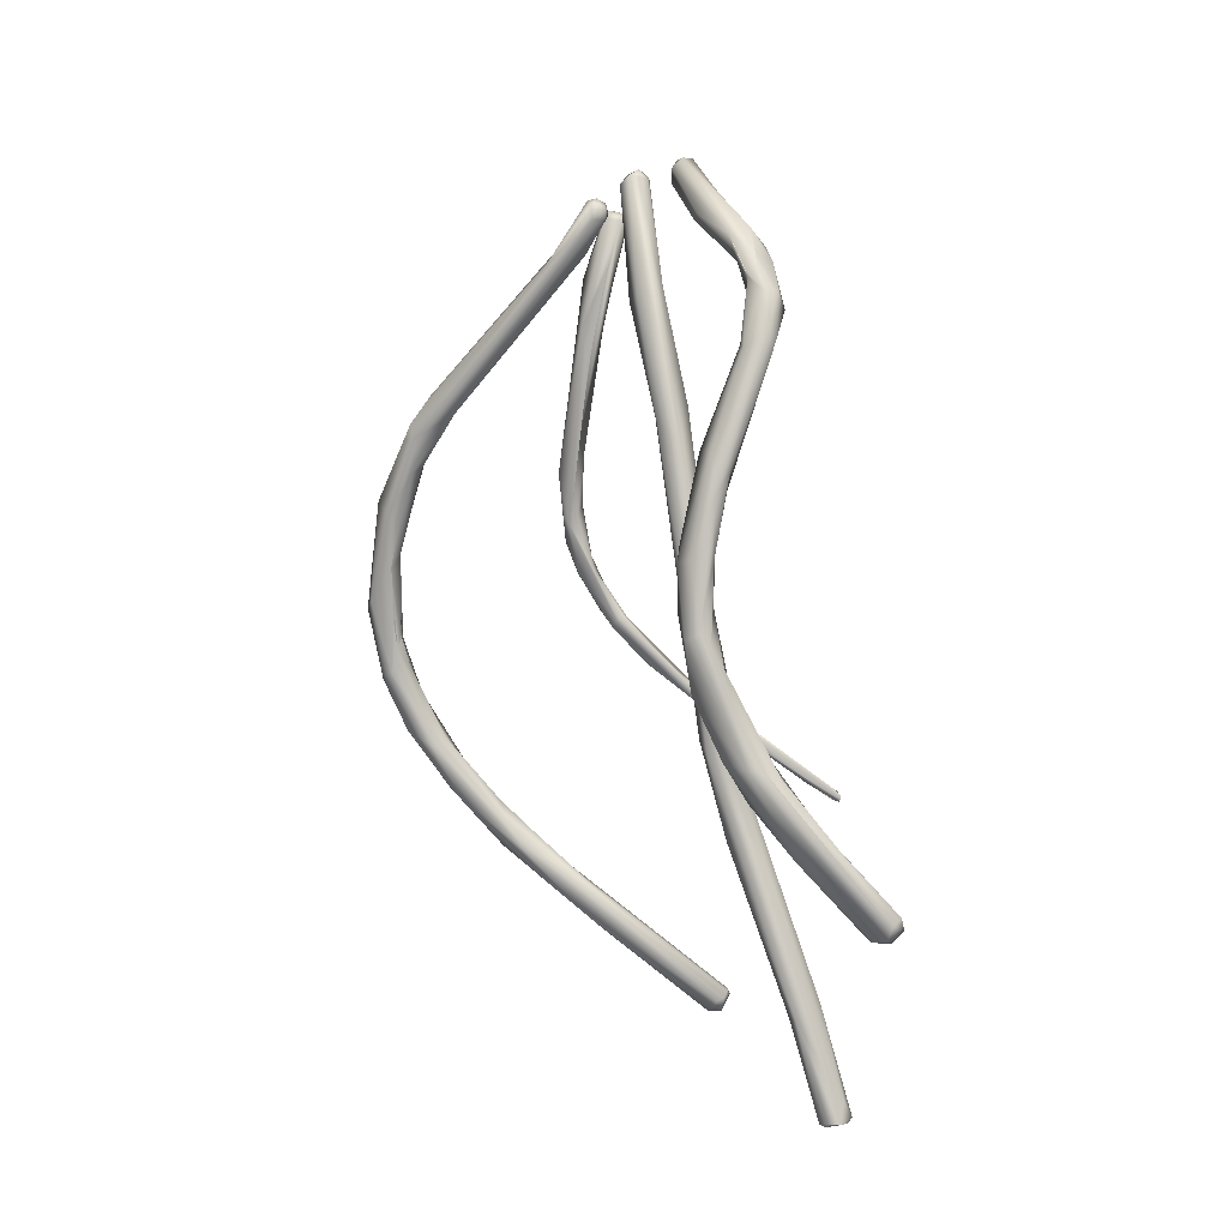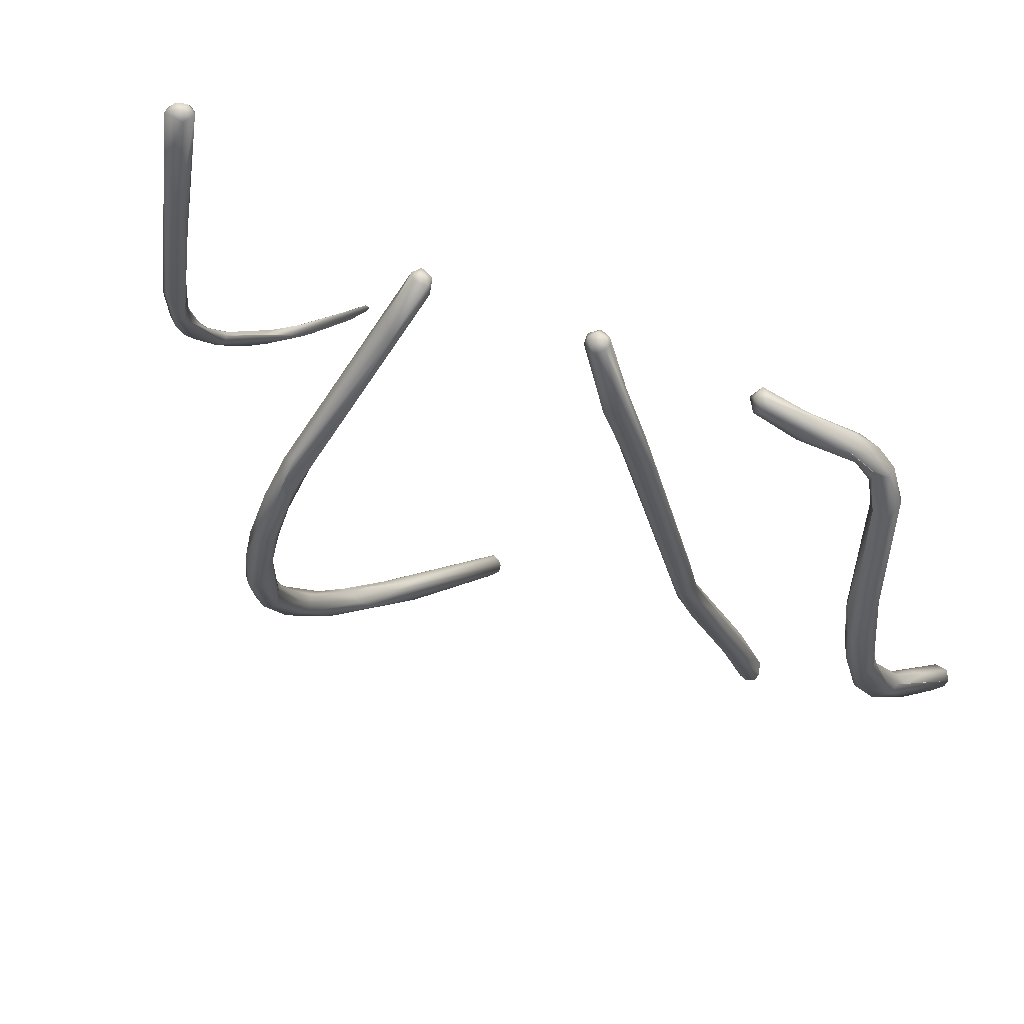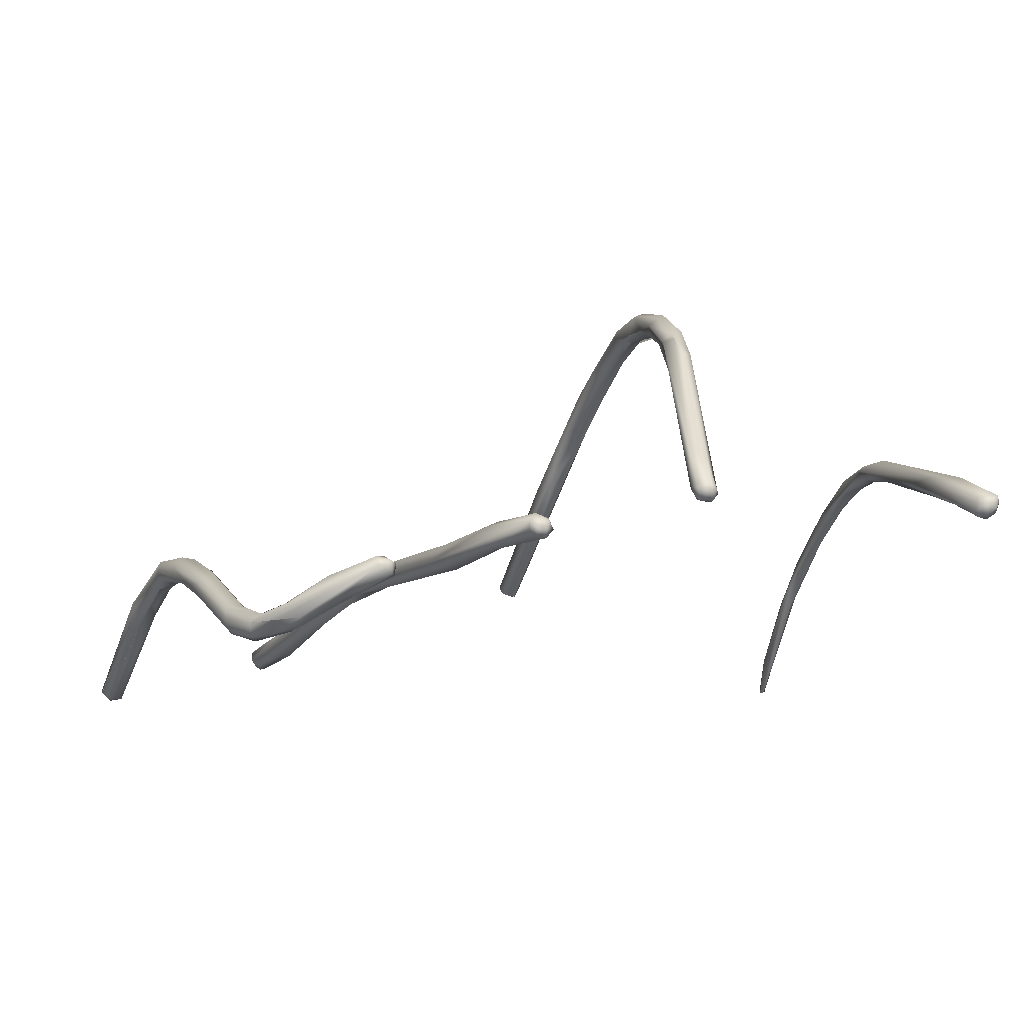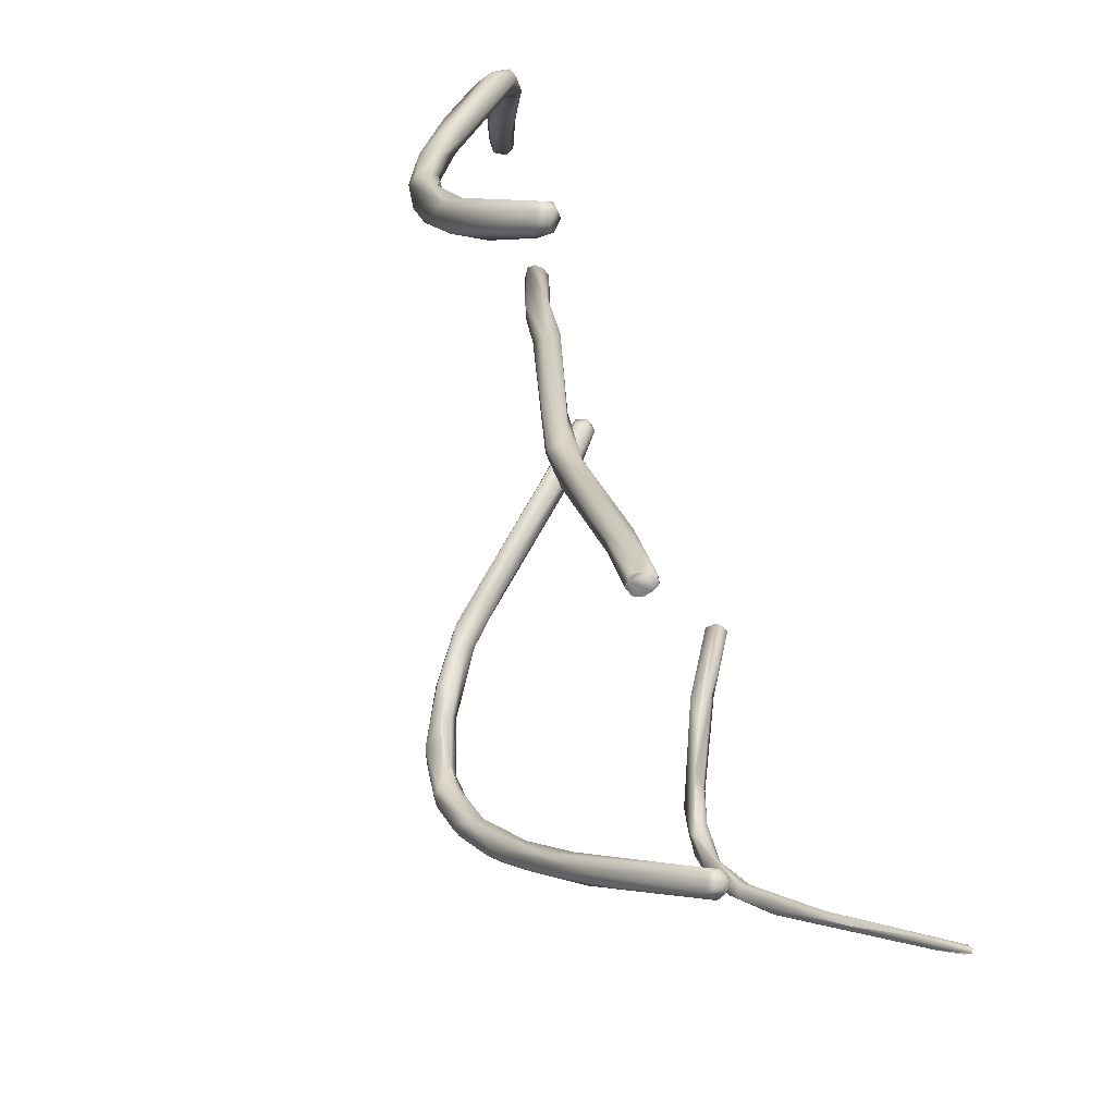
<metadata>
{"format":"obj","ext":"obj","renderer":"f3d","projection":"perspective","resolution":1024,"background":"white","views":[{"elev":9.0,"azim":-89.5,"up":"+Z"},{"elev":60.0,"azim":-140.9,"up":"+Z"},{"elev":-0.7,"azim":-16.8,"up":"+Y"},{"elev":-51.9,"azim":-63.3,"up":"+Z"}]}
</metadata>
<code>
o FJ2289.obj_grp1.1026
v -1.323 -0.635 3.568
v -1.328 -0.6587 3.543
v -1.328 -0.6579 3.541
v -1.324 -0.6513 3.554
v -1.323 -0.6428 3.553
v -1.326 -0.6557 3.54
v -1.326 -0.6603 3.545
v -1.326 -0.6608 3.542
v -1.325 -0.6587 3.54
v -1.323 -0.6372 3.569
v -1.319 -0.6311 3.585
v -1.32 -0.6308 3.569
v -1.321 -0.6475 3.558
v -1.322 -0.6417 3.565
v -1.324 -0.6412 3.564
v -1.322 -0.6405 3.567
v -1.324 -0.6553 3.54
v -1.323 -0.6604 3.543
v -1.317 -0.6381 3.566
v -1.322 -0.6585 3.541
v -1.323 -0.6554 3.541
v -1.318 -0.6255 3.603
v -1.315 -0.6288 3.621
v -1.316 -0.6294 3.613
v -1.32 -0.6268 3.591
v -1.316 -0.6293 3.603
v -1.316 -0.6232 3.602
v -1.319 -0.6244 3.59
v -1.32 -0.6288 3.589
v -1.316 -0.6292 3.595
v -1.319 -0.6257 3.58
v -1.32 -0.6355 3.574
v -1.318 -0.632 3.582
v -1.319 -0.6311 3.585
v -1.317 -0.6274 3.576
v -1.318 -0.6349 3.575
v -1.32 -0.6352 3.562
v -1.319 -0.6432 3.555
v -1.312 -0.6378 3.639
v -1.31 -0.6396 3.639
v -1.308 -0.637 3.647
v -1.311 -0.634 3.637
v -1.314 -0.6319 3.617
v -1.306 -0.6412 3.643
v -1.311 -0.6269 3.62
v -1.312 -0.6315 3.614
v -1.313 -0.6236 3.605
v -1.311 -0.6299 3.611
v -1.313 -0.6273 3.597
v -1.315 -0.6233 3.594
v -1.313 -0.6248 3.598
v -1.315 -0.6291 3.583
v -1.318 -0.632 3.582
v -1.316 -0.6321 3.57
v -1.303 -0.6392 3.651
v -1.307 -0.64 3.647
v -1.304 -0.6362 3.653
v -1.3 -0.6319 3.656
v -1.304 -0.6362 3.653
v -1.306 -0.6349 3.649
v -1.308 -0.6337 3.638
v -1.308 -0.6337 3.638
v -1.306 -0.6354 3.637
v -1.311 -0.6263 3.611
v -1.306 -0.6385 3.638
v -1.31 -0.6262 3.611
v -1.305 -0.6346 3.65
v -1.302 -0.6333 3.651
v -1.299 -0.6381 3.654
v -1.305 -0.6352 3.645
v -1.303 -0.6374 3.645
v -1.299 -0.6342 3.651
v -1.299 -0.6388 3.651
v -1.302 -0.6388 3.646
v -1.302 -0.6388 3.646
v -1.299 -0.6355 3.657
v -1.299 -0.6372 3.65
v -1.299 -0.6372 3.65
v -1.29 -0.6304 3.663
v -1.29 -0.6322 3.659
v -1.284 -0.6244 3.669
v -1.293 -0.6267 3.659
v -1.291 -0.6263 3.658
v -1.294 -0.6335 3.654
v -1.285 -0.6225 3.667
v -1.281 -0.625 3.663
v -1.281 -0.6262 3.668
v -1.282 -0.6224 3.664
v -1.281 -0.6234 3.668
v -1.28 -0.6266 3.666
v -1.28 -0.6241 3.666
v -1.279 -0.6549 3.497
v -1.277 -0.6459 3.512
v -1.28 -0.6539 3.493
v -1.28 -0.6519 3.493
v -1.28 -0.6539 3.493
v -1.28 -0.6515 3.492
v -1.268 -0.6296 3.56
v -1.271 -0.6405 3.539
v -1.274 -0.6505 3.514
v -1.272 -0.6518 3.508
v -1.278 -0.6565 3.494
v -1.273 -0.6449 3.511
v -1.278 -0.6504 3.492
v -1.276 -0.656 3.493
v -1.276 -0.6559 3.493
v -1.279 -0.6556 3.493
v -1.275 -0.6544 3.492
v -1.278 -0.6505 3.492
v -1.276 -0.6508 3.492
v -1.275 -0.6522 3.492
v -1.276 -0.6508 3.492
v -1.269 -0.6333 3.559
v -1.269 -0.6332 3.543
v -1.265 -0.636 3.556
v -1.269 -0.6414 3.539
v -1.267 -0.64 3.532
v -1.274 -0.6536 3.495
v -1.275 -0.6527 3.492
v -1.259 -0.6244 3.616
v -1.267 -0.6279 3.574
v -1.266 -0.6282 3.562
v -1.266 -0.6332 3.568
v -1.265 -0.6314 3.552
v -1.263 -0.6332 3.556
v -1.257 -0.6202 3.62
v -1.254 -0.6199 3.621
v -1.26 -0.6303 3.582
v -1.265 -0.6349 3.56
v -1.249 -0.6186 3.636
v -1.263 -0.6332 3.556
v -1.252 -0.6212 3.645
v -1.255 -0.626 3.623
v -1.26 -0.6289 3.58
v -1.26 -0.6289 3.58
v -1.25 -0.6168 3.665
v -1.25 -0.615 3.665
v -1.249 -0.6185 3.665
v -1.249 -0.6167 3.667
v -1.254 -0.6165 3.643
v -1.248 -0.6133 3.664
v -1.251 -0.6151 3.642
v -1.248 -0.6203 3.643
v -1.251 -0.623 3.627
v -1.246 -0.6187 3.665
v -1.247 -0.6169 3.667
v -1.246 -0.6149 3.666
v -1.244 -0.6168 3.664
v -1.245 -0.6144 3.664
v -1.208 -0.6101 3.659
v -1.21 -0.6075 3.657
v -1.209 -0.6073 3.66
v -1.206 -0.5979 3.647
v -1.208 -0.6101 3.656
v -1.205 -0.6102 3.66
v -1.207 -0.6083 3.661
v -1.206 -0.6064 3.66
v -1.203 -0.6008 3.651
v -1.205 -0.6079 3.66
v -1.205 -0.6107 3.657
v -1.206 -0.6061 3.649
v -1.199 -0.579 3.617
v -1.203 -0.6062 3.651
v -1.203 -0.6087 3.658
v -1.199 -0.5705 3.612
v -1.196 -0.5811 3.62
v -1.193 -0.5712 3.609
v -1.198 -0.574 3.621
v -1.195 -0.5738 3.618
v -1.206 -0.6335 3.494
v -1.198 -0.5924 3.525
v -1.206 -0.6351 3.495
v -1.197 -0.5697 3.615
v -1.198 -0.57 3.604
v -1.199 -0.6071 3.517
v -1.199 -0.6009 3.521
v -1.204 -0.6357 3.496
v -1.203 -0.6357 3.496
v -1.195 -0.6019 3.521
v -1.204 -0.6345 3.491
v -1.202 -0.6362 3.494
v -1.202 -0.635 3.492
v -1.2 -0.6055 3.511
v -1.204 -0.6318 3.491
v -1.197 -0.5681 3.611
v -1.196 -0.5718 3.605
v -1.194 -0.5725 3.607
v -1.194 -0.573 3.608
v -1.197 -0.5647 3.595
v -1.196 -0.5669 3.594
v -1.197 -0.5888 3.531
v -1.198 -0.6092 3.508
v -1.202 -0.6363 3.494
v -1.191 -0.585 3.533
v -1.201 -0.6356 3.494
v -1.201 -0.6344 3.493
v -1.2 -0.6345 3.493
v -1.194 -0.602 3.515
v -1.201 -0.6328 3.492
v -1.193 -0.5676 3.609
v -1.194 -0.5625 3.598
v -1.19 -0.5641 3.593
v -1.193 -0.5668 3.586
v -1.191 -0.5667 3.587
v -1.194 -0.5607 3.577
v -1.195 -0.5651 3.584
v -1.195 -0.5651 3.584
v -1.194 -0.5653 3.573
v -1.194 -0.5649 3.562
v -1.195 -0.5734 3.546
v -1.195 -0.5793 3.535
v -1.194 -0.5876 3.534
v -1.195 -0.5947 3.528
v -1.195 -0.5947 3.528
v -1.195 -0.5881 3.525
v -1.191 -0.561 3.587
v -1.191 -0.5597 3.575
v -1.192 -0.5668 3.57
v -1.191 -0.5664 3.575
v -1.19 -0.567 3.569
v -1.194 -0.5661 3.566
v -1.192 -0.567 3.569
v -1.192 -0.5687 3.562
v -1.193 -0.5632 3.561
v -1.194 -0.5724 3.551
v -1.193 -0.5679 3.549
v -1.191 -0.5628 3.56
v -1.193 -0.5763 3.547
v -1.191 -0.5813 3.54
v -1.192 -0.5888 3.532
v -1.192 -0.5769 3.537
v -1.19 -0.5684 3.549
v -1.19 -0.5791 3.536
v -1.192 -0.5888 3.532
v -1.189 -0.5614 3.574
v -1.188 -0.5646 3.569
v -1.189 -0.5627 3.562
v -1.19 -0.571 3.557
v -1.188 -0.5679 3.554
v -1.137 -0.6093 3.656
v -1.137 -0.6126 3.655
v -1.137 -0.6039 3.631
v -1.135 -0.6099 3.657
v -1.133 -0.6116 3.657
v -1.136 -0.6138 3.655
v -1.134 -0.6143 3.654
v -1.135 -0.6132 3.657
v -1.132 -0.6087 3.656
v -1.134 -0.6106 3.639
v -1.137 -0.6096 3.644
v -1.137 -0.6096 3.644
v -1.137 -0.6053 3.621
v -1.137 -0.6062 3.627
v -1.135 -0.6087 3.631
v -1.135 -0.6033 3.606
v -1.132 -0.6128 3.655
v -1.131 -0.6058 3.63
v -1.132 -0.6084 3.634
v -1.131 -0.6103 3.655
v -1.134 -0.6042 3.642
v -1.13 -0.5993 3.596
v -1.135 -0.6087 3.631
v -1.132 -0.5984 3.597
v -1.133 -0.6042 3.601
v -1.13 -0.6035 3.603
v -1.134 -0.601 3.585
v -1.134 -0.6028 3.588
v -1.132 -0.6039 3.59
v -1.136 -0.6327 3.545
v -1.134 -0.6242 3.553
v -1.135 -0.6372 3.539
v -1.136 -0.6547 3.527
v -1.134 -0.6632 3.523
v -1.134 -0.6643 3.521
v -1.135 -0.6403 3.536
v -1.134 -0.6559 3.525
v -1.134 -0.6628 3.521
v -1.133 -0.6565 3.527
v -1.134 -0.6639 3.52
v -1.134 -0.6638 3.521
v -1.129 -0.6023 3.584
v -1.133 -0.5996 3.587
v -1.131 -0.6 3.581
v -1.132 -0.6045 3.584
v -1.13 -0.606 3.578
v -1.132 -0.6032 3.574
v -1.133 -0.6068 3.575
v -1.13 -0.6027 3.574
v -1.134 -0.6119 3.563
v -1.132 -0.6107 3.561
v -1.133 -0.6131 3.565
v -1.132 -0.6144 3.564
v -1.13 -0.6104 3.568
v -1.133 -0.6186 3.553
v -1.132 -0.619 3.553
v -1.132 -0.6108 3.561
v -1.133 -0.6291 3.549
v -1.135 -0.6252 3.548
v -1.13 -0.6201 3.554
v -1.133 -0.6422 3.536
v -1.131 -0.6203 3.554
v -1.133 -0.636 3.542
v -1.134 -0.6389 3.541
v -1.134 -0.6389 3.541
v -1.133 -0.6438 3.535
v -1.133 -0.656 3.526
v -1.133 -0.6642 3.522
v -1.134 -0.6633 3.523
v -1.134 -0.664 3.522
v -1.134 -0.6622 3.521
v -1.134 -0.6633 3.522
v -1.134 -0.6631 3.521
v -1.134 -0.6638 3.521
v -1.134 -0.6637 3.521
v -1.129 -0.6005 3.584
v -1.129 -0.6084 3.567
v -1.13 -0.6078 3.565
f 1 3 2
f 3 5 6
f 7 2 8
f 2 7 4
f 2 3 8
f 18 7 8
f 8 3 9
f 3 6 9
f 10 11 1
f 1 12 5
f 1 2 10
f 15 2 4
f 16 15 4
f 13 14 4
f 13 4 7
f 3 1 5
f 5 17 6
f 13 7 18
f 19 18 20
f 13 18 19
f 8 20 18
f 8 9 20
f 6 17 9
f 20 9 17
f 17 21 20
f 24 22 25
f 25 26 24
f 22 27 28
f 22 28 25
f 25 29 26
f 26 29 30
f 30 29 11
f 1 11 29
f 32 33 34
f 1 29 25
f 25 28 1
f 1 28 31
f 31 12 1
f 35 12 31
f 32 11 16
f 16 11 10
f 16 10 15
f 35 37 12
f 32 16 14
f 14 13 32
f 32 19 36
f 13 19 32
f 37 5 12
f 19 20 38
f 5 37 17
f 17 37 38
f 38 21 17
f 20 21 38
f 41 42 39
f 41 60 42
f 39 43 40
f 42 24 39
f 45 23 42
f 24 43 39
f 23 24 42
f 23 45 27
f 23 22 24
f 22 23 27
f 27 45 47
f 43 24 26
f 43 26 46
f 26 48 46
f 26 30 48
f 27 47 50
f 50 47 51
f 33 49 30
f 50 28 27
f 34 33 30
f 33 52 49
f 52 51 49
f 51 35 50
f 50 31 28
f 50 35 31
f 33 53 52
f 51 52 54
f 32 36 33
f 51 54 35
f 53 36 19
f 53 19 52
f 52 19 54
f 54 37 35
f 54 19 38
f 38 37 54
f 41 57 58
f 59 41 56
f 39 56 41
f 56 39 40
f 56 40 44
f 56 44 55
f 61 42 60
f 44 40 46
f 43 46 40
f 62 63 64
f 48 65 44
f 64 63 66
f 65 66 63
f 46 48 44
f 65 48 66
f 62 64 45
f 45 64 47
f 42 61 45
f 64 51 47
f 51 66 49
f 30 49 48
f 48 49 66
f 59 56 55
f 58 67 41
f 60 58 68
f 60 41 67
f 68 70 60
f 68 72 70
f 71 70 72
f 73 69 55
f 44 73 55
f 60 70 61
f 63 62 70
f 73 44 75
f 63 70 71
f 44 65 75
f 74 65 71
f 63 71 65
f 76 59 55
f 57 59 76
f 76 55 69
f 77 73 75
f 71 78 74
f 72 78 71
f 69 79 76
f 80 79 69
f 76 81 57
f 57 81 58
f 81 76 79
f 82 68 58
f 68 82 83
f 73 80 69
f 83 72 68
f 84 73 77
f 72 84 78
f 82 85 83
f 86 73 84
f 73 86 80
f 83 84 72
f 83 86 84
f 81 79 87
f 81 85 58
f 89 85 81
f 85 89 88
f 80 87 79
f 58 85 82
f 88 83 85
f 91 89 87
f 87 90 91
f 87 89 81
f 87 80 90
f 80 86 90
f 88 86 83
f 89 91 88
f 88 91 86
f 91 90 86
f 92 93 94
f 96 95 97
f 93 95 94
f 92 99 93
f 101 100 102
f 100 92 102
f 93 104 95
f 103 104 93
f 94 102 92
f 94 107 102
f 101 102 105
f 106 102 107
f 96 97 107
f 108 107 97
f 97 95 104
f 103 110 104
f 111 97 112
f 97 109 112
f 113 98 99
f 99 98 93
f 114 93 98
f 100 115 99
f 114 103 93
f 99 92 100
f 116 100 101
f 103 117 110
f 105 118 101
f 106 107 108
f 108 97 111
f 118 105 119
f 117 118 110
f 119 110 118
f 120 121 113
f 121 122 98
f 113 123 120
f 98 113 121
f 115 123 113
f 122 114 98
f 115 113 99
f 101 125 116
f 124 117 103
f 114 124 103
f 125 101 117
f 101 118 117
f 120 126 121
f 127 122 126
f 115 128 123
f 126 122 121
f 130 124 122
f 122 124 114
f 129 116 125
f 131 117 124
f 120 132 137
f 132 120 133
f 120 123 133
f 133 123 128
f 130 122 127
f 125 134 128
f 129 125 128
f 135 131 124
f 136 139 137
f 132 138 136
f 141 140 137
f 140 141 142
f 136 137 132
f 137 140 120
f 142 126 140
f 120 140 126
f 127 126 142
f 133 143 132
f 133 144 143
f 144 133 128
f 124 130 144
f 144 135 124
f 144 128 134
f 136 138 139
f 139 138 145
f 139 146 137
f 146 147 137
f 146 139 145
f 146 148 147
f 141 137 147
f 141 147 149
f 145 138 132
f 149 130 142
f 149 142 141
f 148 143 130
f 142 130 127
f 130 143 144
f 146 145 148
f 148 149 147
f 143 148 145
f 132 143 145
f 148 130 149
f 150 152 151
f 152 153 151
f 151 154 150
f 150 155 156
f 150 156 152
f 157 152 156
f 159 157 156
f 160 155 150
f 154 160 150
f 153 157 158
f 157 153 152
f 161 160 154
f 162 154 151
f 161 154 162
f 156 155 159
f 155 164 159
f 155 160 164
f 163 164 160
f 159 158 157
f 161 163 160
f 162 163 161
f 162 151 165
f 159 164 158
f 166 163 162
f 164 163 167
f 163 166 167
f 168 158 169
f 153 165 151
f 169 158 164
f 153 158 168
f 173 153 168
f 153 173 165
f 165 174 162
f 175 176 172
f 172 177 175
f 177 178 175
f 175 178 179
f 172 176 170
f 170 176 171
f 172 170 180
f 177 172 181
f 181 172 180
f 180 182 181
f 181 178 177
f 170 183 184
f 180 170 184
f 199 180 184
f 169 164 167
f 185 168 169
f 162 187 166
f 188 167 166
f 162 174 186
f 185 165 173
f 187 162 186
f 174 165 189
f 185 189 165
f 174 189 190
f 171 176 191
f 183 170 171
f 192 184 183
f 193 194 179
f 178 193 179
f 181 182 196
f 197 193 195
f 198 199 192
f 197 199 198
f 199 184 192
f 199 182 180
f 182 199 196
f 167 200 169
f 185 200 201
f 200 185 169
f 167 202 200
f 167 188 187
f 174 190 203
f 186 204 187
f 189 185 201
f 174 203 186
f 203 204 186
f 189 201 205
f 190 189 206
f 205 206 189
f 190 207 203
f 205 208 206
f 209 208 205
f 171 210 211
f 191 210 171
f 212 191 176
f 212 176 213
f 213 176 175
f 211 183 171
f 175 179 214
f 215 183 211
f 183 215 192
f 198 192 215
f 194 193 197
f 194 197 198
f 187 204 167
f 200 202 201
f 216 217 201
f 207 218 203
f 203 219 204
f 217 205 201
f 221 218 207
f 218 221 222
f 219 203 218
f 219 218 220
f 205 224 209
f 224 205 217
f 227 224 217
f 208 209 221
f 222 221 223
f 218 223 220
f 220 223 238
f 221 209 225
f 221 225 223
f 224 227 226
f 228 238 223
f 209 224 210
f 225 209 210
f 228 223 225
f 224 226 210
f 228 212 229
f 238 228 229
f 225 210 228
f 191 228 210
f 229 212 230
f 228 191 212
f 210 226 211
f 211 226 231
f 232 231 226
f 215 211 231
f 233 215 231
f 212 214 230
f 233 198 215
f 214 179 230
f 179 194 234
f 216 201 202
f 216 202 235
f 202 167 204
f 235 202 236
f 235 217 216
f 236 202 204
f 220 236 204
f 235 236 237
f 217 235 237
f 217 237 227
f 238 236 220
f 239 237 236
f 236 238 239
f 232 237 239
f 227 237 232
f 227 232 226
f 239 233 232
f 238 229 194
f 238 194 239
f 194 233 239
f 233 231 232
f 229 234 194
f 194 198 233
f 241 240 242
f 243 241 247
f 247 241 245
f 247 245 246
f 247 244 243
f 240 241 243
f 240 243 248
f 246 245 249
f 250 241 242
f 245 241 249
f 250 242 252
f 253 241 251
f 254 241 255
f 241 253 255
f 252 255 253
f 248 243 244
f 244 247 246
f 244 246 256
f 258 257 256
f 246 258 256
f 244 259 248
f 259 244 256
f 249 258 246
f 256 257 259
f 248 260 240
f 257 248 259
f 260 248 261
f 242 240 260
f 249 241 254
f 249 262 258
f 258 262 254
f 242 260 263
f 255 264 254
f 265 258 254
f 242 266 252
f 242 263 266
f 266 255 252
f 267 264 255
f 264 267 268
f 255 266 267
f 269 271 272
f 273 269 274
f 271 275 272
f 272 274 269
f 275 276 277
f 272 275 277
f 274 272 277
f 280 274 277
f 261 248 257
f 258 265 257
f 265 254 264
f 257 265 261
f 265 281 261
f 261 263 260
f 266 263 282
f 265 264 268
f 268 281 265
f 263 283 282
f 267 284 268
f 266 282 286
f 283 286 282
f 287 267 266
f 267 287 284
f 285 284 287
f 283 288 286
f 287 266 289
f 293 285 287
f 287 291 292
f 293 287 292
f 289 291 287
f 286 289 266
f 286 290 289
f 292 291 270
f 290 294 289
f 295 294 296
f 270 297 292
f 270 291 269
f 298 269 289
f 269 291 289
f 289 294 298
f 292 297 299
f 300 295 301
f 298 271 269
f 275 294 276
f 294 295 276
f 295 300 276
f 302 300 301
f 294 275 298
f 269 303 270
f 303 297 270
f 299 297 302
f 297 304 302
f 303 269 273
f 278 302 304
f 300 305 276
f 303 273 278
f 302 306 300
f 302 278 306
f 278 307 306
f 276 305 306
f 307 278 308
f 309 273 274
f 306 307 310
f 276 279 277
f 306 310 276
f 313 277 279
f 314 310 307
f 285 281 268
f 315 263 261
f 261 281 315
f 285 268 284
f 283 263 315
f 315 288 283
f 281 316 315
f 285 293 281
f 281 293 316
f 290 286 288
f 288 317 290
f 315 316 288
f 317 288 316
f 293 299 316
f 317 316 296
f 299 293 292
f 296 316 295
f 316 301 295
l 311 312

</code>
